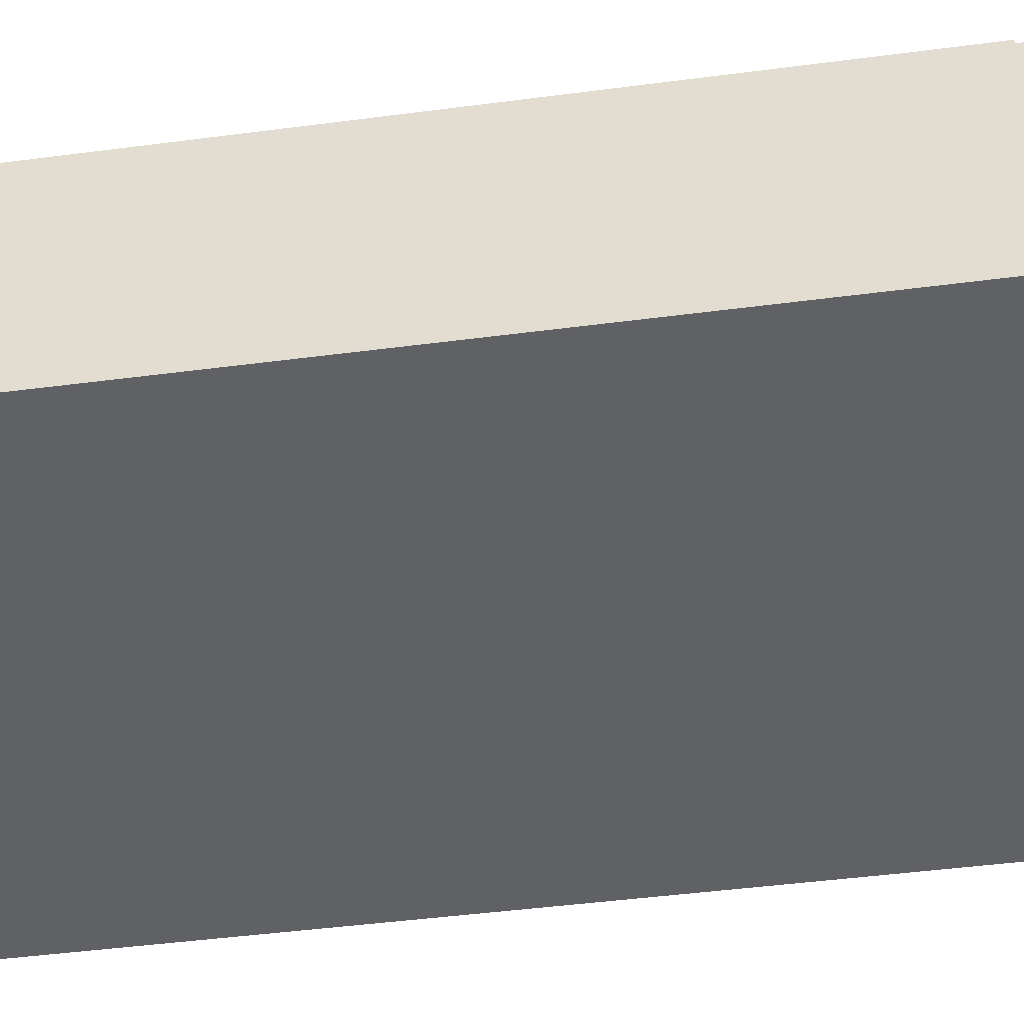
<metadata>
{"format":"obj","ext":"obj","renderer":"f3d","projection":"perspective","resolution":1024,"background":"white","views":[{"elev":-49.5,"azim":-81.9,"up":"+Z"}]}
</metadata>
<code>
g ground_1
v 341 0 -31.05
v 341 0 22.95
v 441 0 22.95
v 441 0 -31.05
f 1 2 3
f 1 3 4
g Corps_2
v 341 0 18.83
v 441 0 18.83
v 342.5 11.73 -29.55
v 342.5 163.5 -29.55
v 342.5 163.5 18.83
v 342.5 11.73 18.83
v 341 165 18.83
v 439.5 11.73 -29.55
v 439.5 163.5 -29.55
v 439.5 11.73 18.83
v 441 165 18.83
v 441 165 -31.05
v 439.5 163.5 18.83
v 341 165 -31.05
f 5 1 4
f 5 4 6
f 7 8 9
f 7 9 10
f 10 9 11
f 10 11 5
f 7 12 13
f 7 13 8
f 12 7 10
f 12 10 14
f 15 6 4
f 15 4 16
f 13 12 14
f 13 14 17
f 8 13 17
f 8 17 9
f 16 4 1
f 16 1 18
f 18 1 5
f 18 5 11
f 15 16 18
f 15 18 11
f 15 17 14
f 15 14 6
f 17 15 11
f 17 11 9
f 5 6 14
f 5 14 10
g sweethome3d_hinge_1_3
v 341.5 158.5 20.01
v 341.5 159.5 20.01
v 341.5 159.5 19.51
v 341.5 158.5 19.51
v 342 159.5 19.51
v 342 158.5 19.51
v 342 159.5 20.01
v 342 158.5 20.01
f 19 20 21
f 19 21 22
f 22 21 23
f 22 23 24
f 24 23 25
f 24 25 26
g sweethome3d_opening_on_hinge_1_door_4
v 390.9 165 20.12
v 390.9 165 19.12
v 341.3 165 19.12
v 341.3 165 20.12
v 390.9 10 19.12
v 390.9 10 20.12
v 341.3 10 20.12
v 341.3 10 19.12
f 27 28 29
f 27 29 30
f 31 32 33
f 31 33 34
f 34 29 28
f 34 28 31
f 31 28 27
f 31 27 32
f 29 34 33
f 29 33 30
f 27 30 33
f 27 33 32
g sweethome3d_opening_on_hinge_1_handle_16_5
v 385.4 86.84 20.12
v 385.7 86.63 20.12
v 385.7 86.8 20.37
v 385.5 86.97 20.37
v 385.8 86.94 20.61
v 385.6 87.07 20.61
v 385.8 87.04 20.89
v 385.7 87.15 20.89
v 385.8 87 21.2
v 385.6 87.12 21.2
v 385.7 86.72 21.53
v 385.4 86.91 21.53
v 385.5 86.34 21.86
v 385.1 86.62 21.86
v 385.4 86 22.17
v 384.9 86.36 22.17
v 385.3 85.84 22.43
v 384.7 86.23 22.43
v 385.4 85.99 22.62
v 384.9 86.34 22.62
v 385.6 86.37 22.76
v 385.2 86.64 22.76
v 385.8 86.91 22.86
v 385.6 87.05 22.86
v 386 87.53 22.95
v 386 86.56 20.12
v 386 86.73 20.37
v 386 86.89 20.61
v 386 87 20.89
v 386 86.95 21.2
v 386 86.65 21.53
v 386 86.24 21.86
v 386 85.87 22.17
v 386 85.69 22.43
v 386 85.86 22.62
v 386 86.27 22.76
v 386 86.86 22.86
v 386.4 86.63 20.12
v 386.3 86.8 20.37
v 386.3 86.94 20.61
v 386.2 87.04 20.89
v 386.3 87 21.2
v 386.4 86.72 21.53
v 386.5 86.34 21.86
v 386.7 86 22.17
v 386.7 85.84 22.43
v 386.7 85.99 22.62
v 386.5 86.37 22.76
v 386.3 86.91 22.86
v 386.7 86.84 20.12
v 386.6 86.97 20.37
v 386.5 87.07 20.61
v 386.4 87.15 20.89
v 386.4 87.12 21.2
v 386.7 86.91 21.53
v 386.9 86.62 21.86
v 387.2 86.36 22.17
v 387.3 86.23 22.43
v 387.2 86.34 22.62
v 386.9 86.64 22.76
v 386.5 87.05 22.86
v 386.9 87.16 20.12
v 386.8 87.22 20.37
v 386.6 87.28 20.61
v 386.5 87.32 20.89
v 386.6 87.31 21.2
v 386.8 87.19 21.53
v 387.2 87.04 21.86
v 387.6 86.9 22.17
v 387.7 86.83 22.43
v 387.6 86.89 22.62
v 387.2 87.05 22.76
v 386.7 87.27 22.86
v 387 87.53 20.12
v 386.8 87.53 20.37
v 386.7 87.53 20.61
v 386.6 87.53 20.89
v 386.6 87.53 21.2
v 386.9 87.53 21.53
v 387.3 87.53 21.86
v 387.7 87.53 22.17
v 387.9 87.53 22.43
v 387.7 87.53 22.62
v 387.3 87.53 22.76
v 386.7 87.53 22.86
v 386.9 87.89 20.12
v 386.8 87.83 20.37
v 386.6 87.77 20.61
v 386.5 87.73 20.89
v 386.6 87.74 21.2
v 386.8 87.86 21.53
v 387.2 88.01 21.86
v 387.6 88.16 22.17
v 387.7 88.22 22.43
v 387.6 88.16 22.62
v 387.2 88 22.76
v 386.7 87.78 22.86
v 386.7 88.21 20.12
v 386.6 88.08 20.37
v 386.5 87.98 20.61
v 386.4 87.9 20.89
v 386.4 87.93 21.2
v 386.7 88.14 21.53
v 386.9 88.43 21.86
v 387.2 88.69 22.17
v 387.3 88.82 22.43
v 387.2 88.71 22.62
v 386.9 88.41 22.76
v 386.5 88 22.86
v 386.4 88.42 20.12
v 386.3 88.25 20.37
v 386.3 88.11 20.61
v 386.2 88.01 20.89
v 386.3 88.05 21.2
v 386.4 88.33 21.53
v 386.5 88.71 21.86
v 386.7 89.05 22.17
v 386.7 89.21 22.43
v 386.7 89.06 22.62
v 386.5 88.68 22.76
v 386.3 88.14 22.86
v 386 88.49 20.12
v 386 88.32 20.37
v 386 88.16 20.61
v 386 88.05 20.89
v 386 88.1 21.2
v 386 88.4 21.53
v 386 88.81 21.86
v 386 89.18 22.17
v 386 89.36 22.43
v 386 89.19 22.62
v 386 88.78 22.76
v 386 88.19 22.86
v 385.7 88.42 20.12
v 385.7 88.25 20.37
v 385.8 88.11 20.61
v 385.8 88.01 20.89
v 385.8 88.05 21.2
v 385.7 88.33 21.53
v 385.5 88.71 21.86
v 385.4 89.05 22.17
v 385.3 89.21 22.43
v 385.4 89.06 22.62
v 385.6 88.68 22.76
v 385.8 88.14 22.86
v 385.4 88.21 20.12
v 385.5 88.08 20.37
v 385.6 87.98 20.61
v 385.7 87.9 20.89
v 385.6 87.93 21.2
v 385.4 88.14 21.53
v 385.1 88.43 21.86
v 384.9 88.69 22.17
v 384.7 88.82 22.43
v 384.9 88.71 22.62
v 385.2 88.41 22.76
v 385.6 88 22.86
v 385.1 87.89 20.12
v 385.3 87.83 20.37
v 385.5 87.77 20.61
v 385.6 87.73 20.89
v 385.5 87.74 21.2
v 385.2 87.86 21.53
v 384.9 88.01 21.86
v 384.5 88.16 22.17
v 384.4 88.22 22.43
v 384.5 88.16 22.62
v 384.9 88 22.76
v 385.4 87.78 22.86
v 385.1 87.53 20.12
v 385.2 87.53 20.37
v 385.4 87.53 20.61
v 385.5 87.53 20.89
v 385.5 87.53 21.2
v 385.2 87.53 21.53
v 384.8 87.53 21.86
v 384.4 87.53 22.17
v 384.2 87.53 22.43
v 384.4 87.53 22.62
v 384.8 87.53 22.76
v 385.4 87.53 22.86
v 385.1 87.16 20.12
v 385.3 87.22 20.37
v 385.5 87.28 20.61
v 385.6 87.32 20.89
v 385.5 87.31 21.2
v 385.2 87.19 21.53
v 384.9 87.04 21.86
v 384.5 86.9 22.17
v 384.4 86.83 22.43
v 384.5 86.89 22.62
v 384.9 87.05 22.76
v 385.4 87.27 22.86
f 35 36 37
f 35 37 38
f 38 37 39
f 38 39 40
f 40 39 41
f 40 41 42
f 42 41 43
f 42 43 44
f 44 43 45
f 44 45 46
f 46 45 47
f 46 47 48
f 48 47 49
f 48 49 50
f 50 49 51
f 50 51 52
f 52 51 53
f 52 53 54
f 54 53 55
f 54 55 56
f 56 55 57
f 56 57 58
f 58 57 59
f 36 60 61
f 36 61 37
f 37 61 62
f 37 62 39
f 39 62 63
f 39 63 41
f 41 63 64
f 41 64 43
f 43 64 65
f 43 65 45
f 45 65 66
f 45 66 47
f 47 66 67
f 47 67 49
f 49 67 68
f 49 68 51
f 51 68 69
f 51 69 53
f 53 69 70
f 53 70 55
f 55 70 71
f 55 71 57
f 60 72 73
f 60 73 61
f 61 73 74
f 61 74 62
f 62 74 75
f 62 75 63
f 63 75 76
f 63 76 64
f 64 76 77
f 64 77 65
f 65 77 78
f 65 78 66
f 66 78 79
f 66 79 67
f 67 79 80
f 67 80 68
f 68 80 81
f 68 81 69
f 69 81 82
f 69 82 70
f 70 82 83
f 70 83 71
f 72 84 85
f 72 85 73
f 73 85 86
f 73 86 74
f 74 86 87
f 74 87 75
f 75 87 88
f 75 88 76
f 76 88 89
f 76 89 77
f 77 89 90
f 77 90 78
f 78 90 91
f 78 91 79
f 79 91 92
f 79 92 80
f 80 92 93
f 80 93 81
f 81 93 94
f 81 94 82
f 82 94 95
f 82 95 83
f 84 96 97
f 84 97 85
f 85 97 98
f 85 98 86
f 86 98 99
f 86 99 87
f 87 99 100
f 87 100 88
f 88 100 101
f 88 101 89
f 89 101 102
f 89 102 90
f 90 102 103
f 90 103 91
f 91 103 104
f 91 104 92
f 92 104 105
f 92 105 93
f 93 105 106
f 93 106 94
f 94 106 107
f 94 107 95
f 96 108 109
f 96 109 97
f 97 109 110
f 97 110 98
f 98 110 111
f 98 111 99
f 99 111 112
f 99 112 100
f 100 112 113
f 100 113 101
f 101 113 114
f 101 114 102
f 102 114 115
f 102 115 103
f 103 115 116
f 103 116 104
f 104 116 117
f 104 117 105
f 105 117 118
f 105 118 106
f 106 118 119
f 106 119 107
f 108 120 121
f 108 121 109
f 109 121 122
f 109 122 110
f 110 122 123
f 110 123 111
f 111 123 124
f 111 124 112
f 112 124 125
f 112 125 113
f 113 125 126
f 113 126 114
f 114 126 127
f 114 127 115
f 115 127 128
f 115 128 116
f 116 128 129
f 116 129 117
f 117 129 130
f 117 130 118
f 118 130 131
f 118 131 119
f 120 132 133
f 120 133 121
f 121 133 134
f 121 134 122
f 122 134 135
f 122 135 123
f 123 135 136
f 123 136 124
f 124 136 137
f 124 137 125
f 125 137 138
f 125 138 126
f 126 138 139
f 126 139 127
f 127 139 140
f 127 140 128
f 128 140 141
f 128 141 129
f 129 141 142
f 129 142 130
f 130 142 143
f 130 143 131
f 132 144 145
f 132 145 133
f 133 145 146
f 133 146 134
f 134 146 147
f 134 147 135
f 135 147 148
f 135 148 136
f 136 148 149
f 136 149 137
f 137 149 150
f 137 150 138
f 138 150 151
f 138 151 139
f 139 151 152
f 139 152 140
f 140 152 153
f 140 153 141
f 141 153 154
f 141 154 142
f 142 154 155
f 142 155 143
f 144 156 157
f 144 157 145
f 145 157 158
f 145 158 146
f 146 158 159
f 146 159 147
f 147 159 160
f 147 160 148
f 148 160 161
f 148 161 149
f 149 161 162
f 149 162 150
f 150 162 163
f 150 163 151
f 151 163 164
f 151 164 152
f 152 164 165
f 152 165 153
f 153 165 166
f 153 166 154
f 154 166 167
f 154 167 155
f 156 168 169
f 156 169 157
f 157 169 170
f 157 170 158
f 158 170 171
f 158 171 159
f 159 171 172
f 159 172 160
f 160 172 173
f 160 173 161
f 161 173 174
f 161 174 162
f 162 174 175
f 162 175 163
f 163 175 176
f 163 176 164
f 164 176 177
f 164 177 165
f 165 177 178
f 165 178 166
f 166 178 179
f 166 179 167
f 168 180 181
f 168 181 169
f 169 181 182
f 169 182 170
f 170 182 183
f 170 183 171
f 171 183 184
f 171 184 172
f 172 184 185
f 172 185 173
f 173 185 186
f 173 186 174
f 174 186 187
f 174 187 175
f 175 187 188
f 175 188 176
f 176 188 189
f 176 189 177
f 177 189 190
f 177 190 178
f 178 190 191
f 178 191 179
f 180 192 193
f 180 193 181
f 181 193 194
f 181 194 182
f 182 194 195
f 182 195 183
f 183 195 196
f 183 196 184
f 184 196 197
f 184 197 185
f 185 197 198
f 185 198 186
f 186 198 199
f 186 199 187
f 187 199 200
f 187 200 188
f 188 200 201
f 188 201 189
f 189 201 202
f 189 202 190
f 190 202 203
f 190 203 191
f 192 204 205
f 192 205 193
f 193 205 206
f 193 206 194
f 194 206 207
f 194 207 195
f 195 207 208
f 195 208 196
f 196 208 209
f 196 209 197
f 197 209 210
f 197 210 198
f 198 210 211
f 198 211 199
f 199 211 212
f 199 212 200
f 200 212 213
f 200 213 201
f 201 213 214
f 201 214 202
f 202 214 215
f 202 215 203
f 204 216 217
f 204 217 205
f 205 217 218
f 205 218 206
f 206 218 219
f 206 219 207
f 207 219 220
f 207 220 208
f 208 220 221
f 208 221 209
f 209 221 222
f 209 222 210
f 210 222 223
f 210 223 211
f 211 223 224
f 211 224 212
f 212 224 225
f 212 225 213
f 213 225 226
f 213 226 214
f 214 226 227
f 214 227 215
f 216 35 38
f 216 38 217
f 217 38 40
f 217 40 218
f 218 40 42
f 218 42 219
f 219 42 44
f 219 44 220
f 220 44 46
f 220 46 221
f 221 46 48
f 221 48 222
f 222 48 50
f 222 50 223
f 223 50 52
f 223 52 224
f 224 52 54
f 224 54 225
f 225 54 56
f 225 56 226
f 226 56 58
f 226 58 227
f 57 71 59
f 71 83 59
f 83 95 59
f 95 107 59
f 107 119 59
f 119 131 59
f 131 143 59
f 143 155 59
f 155 167 59
f 167 179 59
f 179 191 59
f 191 203 59
f 203 215 59
f 215 227 59
f 227 58 59
g sweethome3d_opening_on_hinge_1_handle_6
v 386 87.53 20.12
f 228 35 216
f 228 216 204
f 228 204 192
f 228 192 180
f 228 180 168
f 228 168 156
f 228 156 144
f 228 144 132
f 228 132 120
f 228 120 108
f 228 108 96
f 228 96 84
f 228 84 72
f 228 72 60
f 228 60 36
f 228 36 35
g sweethome3d_hinge_2_7
v 440.1 158.5 20.01
v 440.1 159.5 20.01
v 440.1 159.5 19.51
v 440.1 158.5 19.51
v 440.6 159.5 19.51
v 440.6 158.5 19.51
v 440.6 159.5 20.01
v 440.6 158.5 20.01
f 229 230 231
f 229 231 232
f 232 231 233
f 232 233 234
f 234 233 235
f 234 235 236
g sweethome3d_opening_on_hinge_2_handle_16_8
v 395.4 86.84 20.12
v 395.7 86.63 20.12
v 395.7 86.8 20.37
v 395.5 86.97 20.37
v 395.8 86.94 20.61
v 395.6 87.07 20.61
v 395.8 87.04 20.89
v 395.7 87.15 20.89
v 395.8 87 21.2
v 395.6 87.12 21.2
v 395.7 86.72 21.53
v 395.4 86.91 21.53
v 395.5 86.34 21.86
v 395.1 86.62 21.86
v 395.4 86 22.17
v 394.9 86.36 22.17
v 395.3 85.84 22.43
v 394.7 86.23 22.43
v 395.4 85.99 22.62
v 394.9 86.34 22.62
v 395.6 86.37 22.76
v 395.2 86.64 22.76
v 395.8 86.91 22.86
v 395.6 87.05 22.86
v 396 87.53 22.95
v 396 86.56 20.12
v 396 86.73 20.37
v 396 86.89 20.61
v 396 87 20.89
v 396 86.95 21.2
v 396 86.65 21.53
v 396 86.24 21.86
v 396 85.87 22.17
v 396 85.69 22.43
v 396 85.86 22.62
v 396 86.27 22.76
v 396 86.86 22.86
v 396.4 86.63 20.12
v 396.3 86.8 20.37
v 396.3 86.94 20.61
v 396.2 87.04 20.89
v 396.3 87 21.2
v 396.4 86.72 21.53
v 396.5 86.34 21.86
v 396.7 86 22.17
v 396.7 85.84 22.43
v 396.7 85.99 22.62
v 396.5 86.37 22.76
v 396.3 86.91 22.86
v 396.7 86.84 20.12
v 396.6 86.97 20.37
v 396.5 87.07 20.61
v 396.4 87.15 20.89
v 396.4 87.12 21.2
v 396.7 86.91 21.53
v 396.9 86.62 21.86
v 397.2 86.36 22.17
v 397.3 86.23 22.43
v 397.2 86.34 22.62
v 396.9 86.64 22.76
v 396.5 87.05 22.86
v 396.9 87.16 20.12
v 396.8 87.22 20.37
v 396.6 87.28 20.61
v 396.5 87.32 20.89
v 396.6 87.31 21.2
v 396.8 87.19 21.53
v 397.2 87.04 21.86
v 397.6 86.9 22.17
v 397.7 86.83 22.43
v 397.6 86.89 22.62
v 397.2 87.05 22.76
v 396.7 87.27 22.86
v 397 87.53 20.12
v 396.8 87.53 20.37
v 396.7 87.53 20.61
v 396.6 87.53 20.89
v 396.6 87.53 21.2
v 396.9 87.53 21.53
v 397.3 87.53 21.86
v 397.7 87.53 22.17
v 397.9 87.53 22.43
v 397.7 87.53 22.62
v 397.3 87.53 22.76
v 396.7 87.53 22.86
v 396.9 87.89 20.12
v 396.8 87.83 20.37
v 396.6 87.77 20.61
v 396.5 87.73 20.89
v 396.6 87.74 21.2
v 396.8 87.86 21.53
v 397.2 88.01 21.86
v 397.6 88.16 22.17
v 397.7 88.22 22.43
v 397.6 88.16 22.62
v 397.2 88 22.76
v 396.7 87.78 22.86
v 396.7 88.21 20.12
v 396.6 88.08 20.37
v 396.5 87.98 20.61
v 396.4 87.9 20.89
v 396.4 87.93 21.2
v 396.7 88.14 21.53
v 396.9 88.43 21.86
v 397.2 88.69 22.17
v 397.3 88.82 22.43
v 397.2 88.71 22.62
v 396.9 88.41 22.76
v 396.5 88 22.86
v 396.4 88.42 20.12
v 396.3 88.25 20.37
v 396.3 88.11 20.61
v 396.2 88.01 20.89
v 396.3 88.05 21.2
v 396.4 88.33 21.53
v 396.5 88.71 21.86
v 396.7 89.05 22.17
v 396.7 89.21 22.43
v 396.7 89.06 22.62
v 396.5 88.68 22.76
v 396.3 88.14 22.86
v 396 88.49 20.12
v 396 88.32 20.37
v 396 88.16 20.61
v 396 88.05 20.89
v 396 88.1 21.2
v 396 88.4 21.53
v 396 88.81 21.86
v 396 89.18 22.17
v 396 89.36 22.43
v 396 89.19 22.62
v 396 88.78 22.76
v 396 88.19 22.86
v 395.7 88.42 20.12
v 395.7 88.25 20.37
v 395.8 88.11 20.61
v 395.8 88.01 20.89
v 395.8 88.05 21.2
v 395.7 88.33 21.53
v 395.5 88.71 21.86
v 395.4 89.05 22.17
v 395.3 89.21 22.43
v 395.4 89.06 22.62
v 395.6 88.68 22.76
v 395.8 88.14 22.86
v 395.4 88.21 20.12
v 395.5 88.08 20.37
v 395.6 87.98 20.61
v 395.7 87.9 20.89
v 395.6 87.93 21.2
v 395.4 88.14 21.53
v 395.1 88.43 21.86
v 394.9 88.69 22.17
v 394.7 88.82 22.43
v 394.9 88.71 22.62
v 395.2 88.41 22.76
v 395.6 88 22.86
v 395.1 87.89 20.12
v 395.3 87.83 20.37
v 395.5 87.77 20.61
v 395.6 87.73 20.89
v 395.5 87.74 21.2
v 395.2 87.86 21.53
v 394.9 88.01 21.86
v 394.5 88.16 22.17
v 394.4 88.22 22.43
v 394.5 88.16 22.62
v 394.9 88 22.76
v 395.4 87.78 22.86
v 395.1 87.53 20.12
v 395.2 87.53 20.37
v 395.4 87.53 20.61
v 395.5 87.53 20.89
v 395.5 87.53 21.2
v 395.2 87.53 21.53
v 394.8 87.53 21.86
v 394.4 87.53 22.17
v 394.2 87.53 22.43
v 394.4 87.53 22.62
v 394.8 87.53 22.76
v 395.4 87.53 22.86
v 395.1 87.16 20.12
v 395.3 87.22 20.37
v 395.5 87.28 20.61
v 395.6 87.32 20.89
v 395.5 87.31 21.2
v 395.2 87.19 21.53
v 394.9 87.04 21.86
v 394.5 86.9 22.17
v 394.4 86.83 22.43
v 394.5 86.89 22.62
v 394.9 87.05 22.76
v 395.4 87.27 22.86
f 237 238 239
f 237 239 240
f 240 239 241
f 240 241 242
f 242 241 243
f 242 243 244
f 244 243 245
f 244 245 246
f 246 245 247
f 246 247 248
f 248 247 249
f 248 249 250
f 250 249 251
f 250 251 252
f 252 251 253
f 252 253 254
f 254 253 255
f 254 255 256
f 256 255 257
f 256 257 258
f 258 257 259
f 258 259 260
f 260 259 261
f 238 262 263
f 238 263 239
f 239 263 264
f 239 264 241
f 241 264 265
f 241 265 243
f 243 265 266
f 243 266 245
f 245 266 267
f 245 267 247
f 247 267 268
f 247 268 249
f 249 268 269
f 249 269 251
f 251 269 270
f 251 270 253
f 253 270 271
f 253 271 255
f 255 271 272
f 255 272 257
f 257 272 273
f 257 273 259
f 262 274 275
f 262 275 263
f 263 275 276
f 263 276 264
f 264 276 277
f 264 277 265
f 265 277 278
f 265 278 266
f 266 278 279
f 266 279 267
f 267 279 280
f 267 280 268
f 268 280 281
f 268 281 269
f 269 281 282
f 269 282 270
f 270 282 283
f 270 283 271
f 271 283 284
f 271 284 272
f 272 284 285
f 272 285 273
f 274 286 287
f 274 287 275
f 275 287 288
f 275 288 276
f 276 288 289
f 276 289 277
f 277 289 290
f 277 290 278
f 278 290 291
f 278 291 279
f 279 291 292
f 279 292 280
f 280 292 293
f 280 293 281
f 281 293 294
f 281 294 282
f 282 294 295
f 282 295 283
f 283 295 296
f 283 296 284
f 284 296 297
f 284 297 285
f 286 298 299
f 286 299 287
f 287 299 300
f 287 300 288
f 288 300 301
f 288 301 289
f 289 301 302
f 289 302 290
f 290 302 303
f 290 303 291
f 291 303 304
f 291 304 292
f 292 304 305
f 292 305 293
f 293 305 306
f 293 306 294
f 294 306 307
f 294 307 295
f 295 307 308
f 295 308 296
f 296 308 309
f 296 309 297
f 298 310 311
f 298 311 299
f 299 311 312
f 299 312 300
f 300 312 313
f 300 313 301
f 301 313 314
f 301 314 302
f 302 314 315
f 302 315 303
f 303 315 316
f 303 316 304
f 304 316 317
f 304 317 305
f 305 317 318
f 305 318 306
f 306 318 319
f 306 319 307
f 307 319 320
f 307 320 308
f 308 320 321
f 308 321 309
f 310 322 323
f 310 323 311
f 311 323 324
f 311 324 312
f 312 324 325
f 312 325 313
f 313 325 326
f 313 326 314
f 314 326 327
f 314 327 315
f 315 327 328
f 315 328 316
f 316 328 329
f 316 329 317
f 317 329 330
f 317 330 318
f 318 330 331
f 318 331 319
f 319 331 332
f 319 332 320
f 320 332 333
f 320 333 321
f 322 334 335
f 322 335 323
f 323 335 336
f 323 336 324
f 324 336 337
f 324 337 325
f 325 337 338
f 325 338 326
f 326 338 339
f 326 339 327
f 327 339 340
f 327 340 328
f 328 340 341
f 328 341 329
f 329 341 342
f 329 342 330
f 330 342 343
f 330 343 331
f 331 343 344
f 331 344 332
f 332 344 345
f 332 345 333
f 334 346 347
f 334 347 335
f 335 347 348
f 335 348 336
f 336 348 349
f 336 349 337
f 337 349 350
f 337 350 338
f 338 350 351
f 338 351 339
f 339 351 352
f 339 352 340
f 340 352 353
f 340 353 341
f 341 353 354
f 341 354 342
f 342 354 355
f 342 355 343
f 343 355 356
f 343 356 344
f 344 356 357
f 344 357 345
f 346 358 359
f 346 359 347
f 347 359 360
f 347 360 348
f 348 360 361
f 348 361 349
f 349 361 362
f 349 362 350
f 350 362 363
f 350 363 351
f 351 363 364
f 351 364 352
f 352 364 365
f 352 365 353
f 353 365 366
f 353 366 354
f 354 366 367
f 354 367 355
f 355 367 368
f 355 368 356
f 356 368 369
f 356 369 357
f 358 370 371
f 358 371 359
f 359 371 372
f 359 372 360
f 360 372 373
f 360 373 361
f 361 373 374
f 361 374 362
f 362 374 375
f 362 375 363
f 363 375 376
f 363 376 364
f 364 376 377
f 364 377 365
f 365 377 378
f 365 378 366
f 366 378 379
f 366 379 367
f 367 379 380
f 367 380 368
f 368 380 381
f 368 381 369
f 370 382 383
f 370 383 371
f 371 383 384
f 371 384 372
f 372 384 385
f 372 385 373
f 373 385 386
f 373 386 374
f 374 386 387
f 374 387 375
f 375 387 388
f 375 388 376
f 376 388 389
f 376 389 377
f 377 389 390
f 377 390 378
f 378 390 391
f 378 391 379
f 379 391 392
f 379 392 380
f 380 392 393
f 380 393 381
f 382 394 395
f 382 395 383
f 383 395 396
f 383 396 384
f 384 396 397
f 384 397 385
f 385 397 398
f 385 398 386
f 386 398 399
f 386 399 387
f 387 399 400
f 387 400 388
f 388 400 401
f 388 401 389
f 389 401 402
f 389 402 390
f 390 402 403
f 390 403 391
f 391 403 404
f 391 404 392
f 392 404 405
f 392 405 393
f 394 406 407
f 394 407 395
f 395 407 408
f 395 408 396
f 396 408 409
f 396 409 397
f 397 409 410
f 397 410 398
f 398 410 411
f 398 411 399
f 399 411 412
f 399 412 400
f 400 412 413
f 400 413 401
f 401 413 414
f 401 414 402
f 402 414 415
f 402 415 403
f 403 415 416
f 403 416 404
f 404 416 417
f 404 417 405
f 406 418 419
f 406 419 407
f 407 419 420
f 407 420 408
f 408 420 421
f 408 421 409
f 409 421 422
f 409 422 410
f 410 422 423
f 410 423 411
f 411 423 424
f 411 424 412
f 412 424 425
f 412 425 413
f 413 425 426
f 413 426 414
f 414 426 427
f 414 427 415
f 415 427 428
f 415 428 416
f 416 428 429
f 416 429 417
f 418 237 240
f 418 240 419
f 419 240 242
f 419 242 420
f 420 242 244
f 420 244 421
f 421 244 246
f 421 246 422
f 422 246 248
f 422 248 423
f 423 248 250
f 423 250 424
f 424 250 252
f 424 252 425
f 425 252 254
f 425 254 426
f 426 254 256
f 426 256 427
f 427 256 258
f 427 258 428
f 428 258 260
f 428 260 429
f 259 273 261
f 273 285 261
f 285 297 261
f 297 309 261
f 309 321 261
f 321 333 261
f 333 345 261
f 345 357 261
f 357 369 261
f 369 381 261
f 381 393 261
f 393 405 261
f 405 417 261
f 417 429 261
f 429 260 261
g sweethome3d_opening_on_hinge_2_handle_9
v 396 87.53 20.12
f 430 237 418
f 430 418 406
f 430 406 394
f 430 394 382
f 430 382 370
f 430 370 358
f 430 358 346
f 430 346 334
f 430 334 322
f 430 322 310
f 430 310 298
f 430 298 286
f 430 286 274
f 430 274 262
f 430 262 238
f 430 238 237
g sweethome3d_opening_on_hinge_2_door_10
v 440.8 165 20.12
v 440.8 165 19.12
v 391.2 165 19.12
v 391.2 165 20.12
v 440.8 10 19.12
v 440.8 10 20.12
v 391.2 10 20.12
v 391.2 10 19.12
f 431 432 433
f 431 433 434
f 435 436 437
f 435 437 438
f 438 433 432
f 438 432 435
f 435 432 431
f 435 431 436
f 433 438 437
f 433 437 434
f 431 434 437
f 431 437 436

</code>
